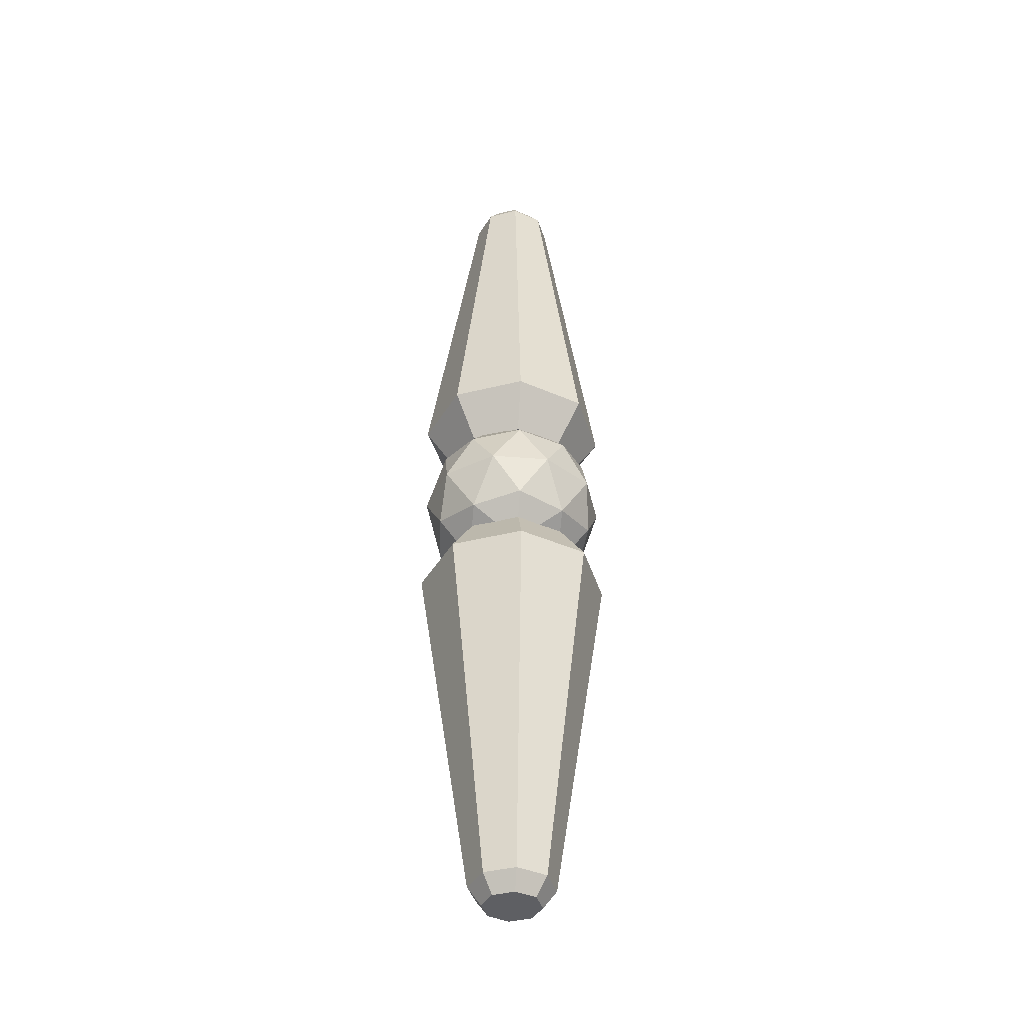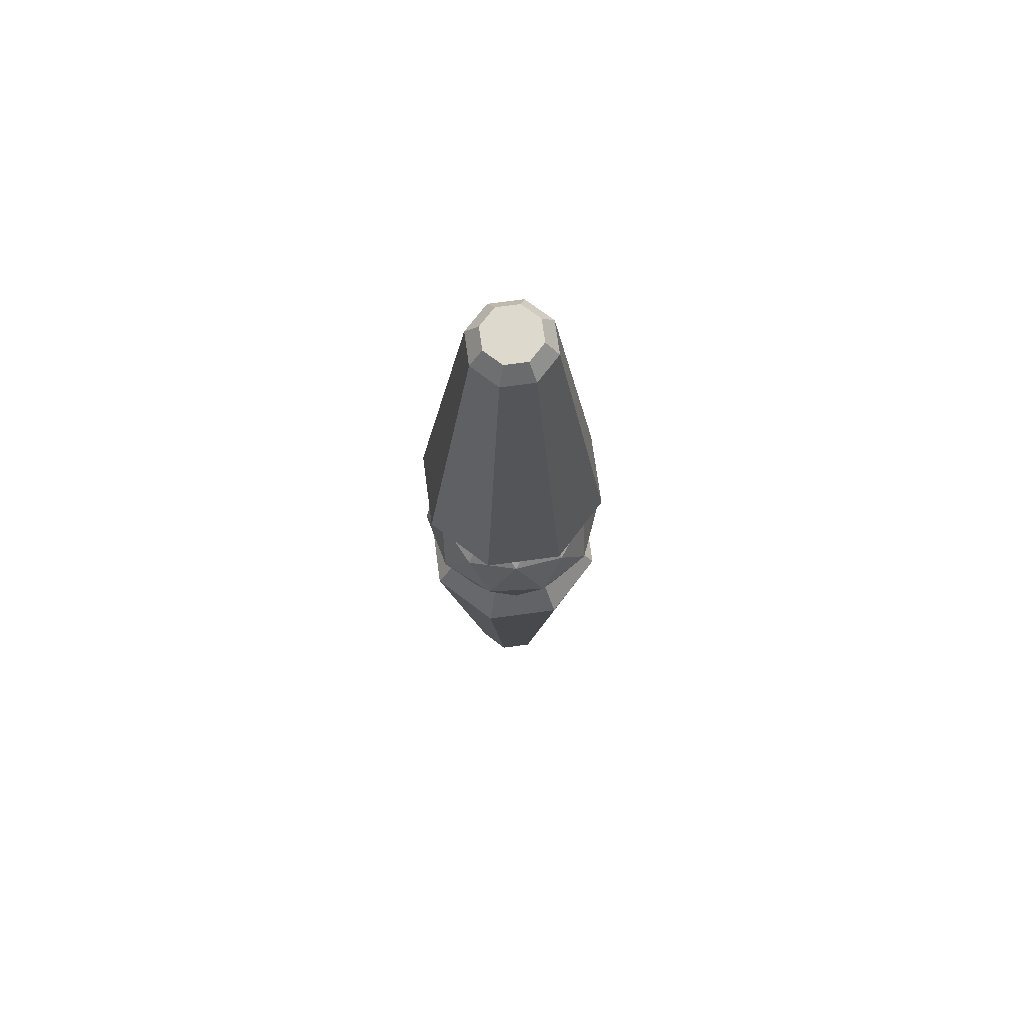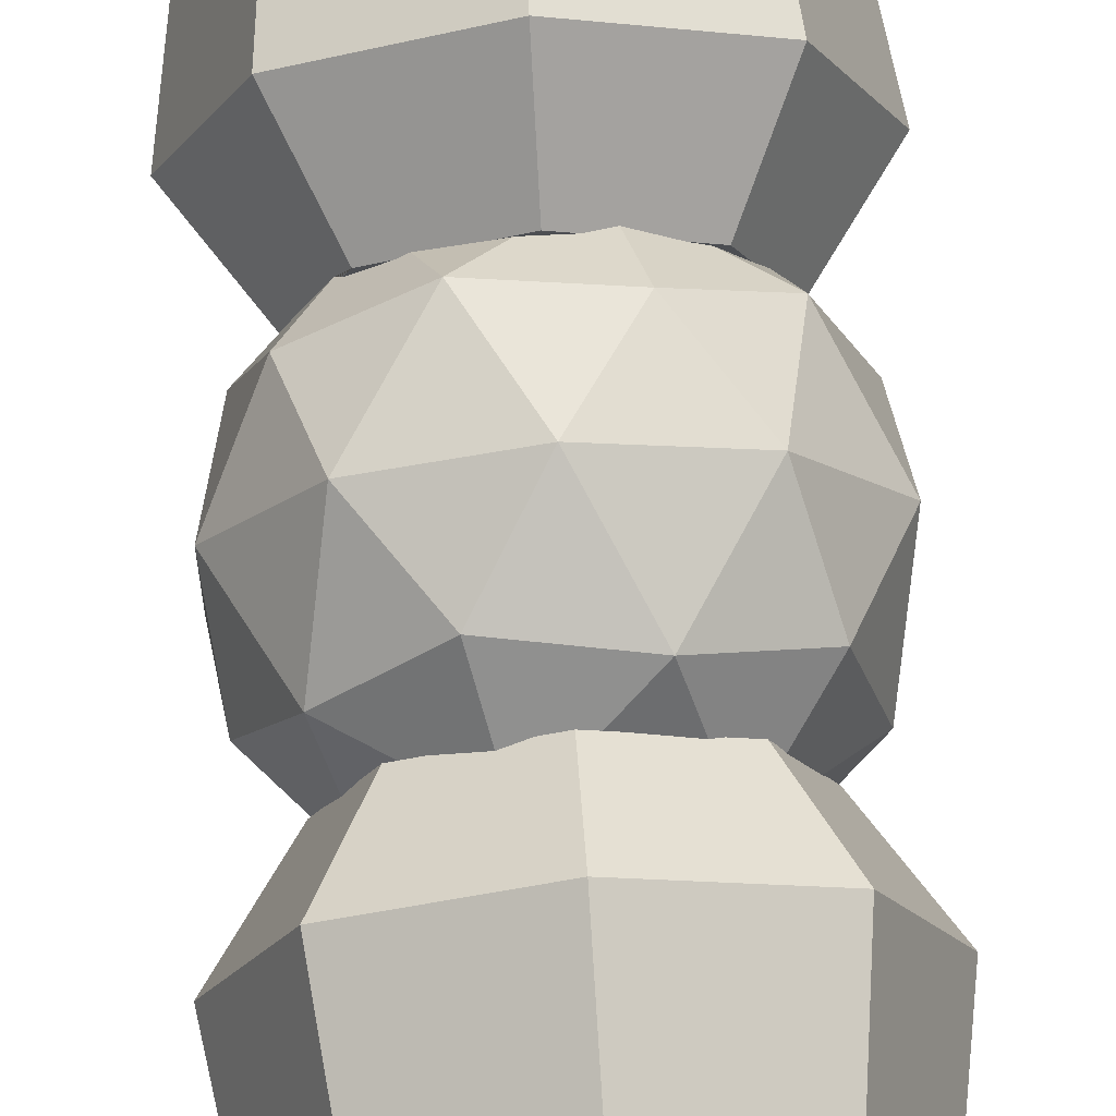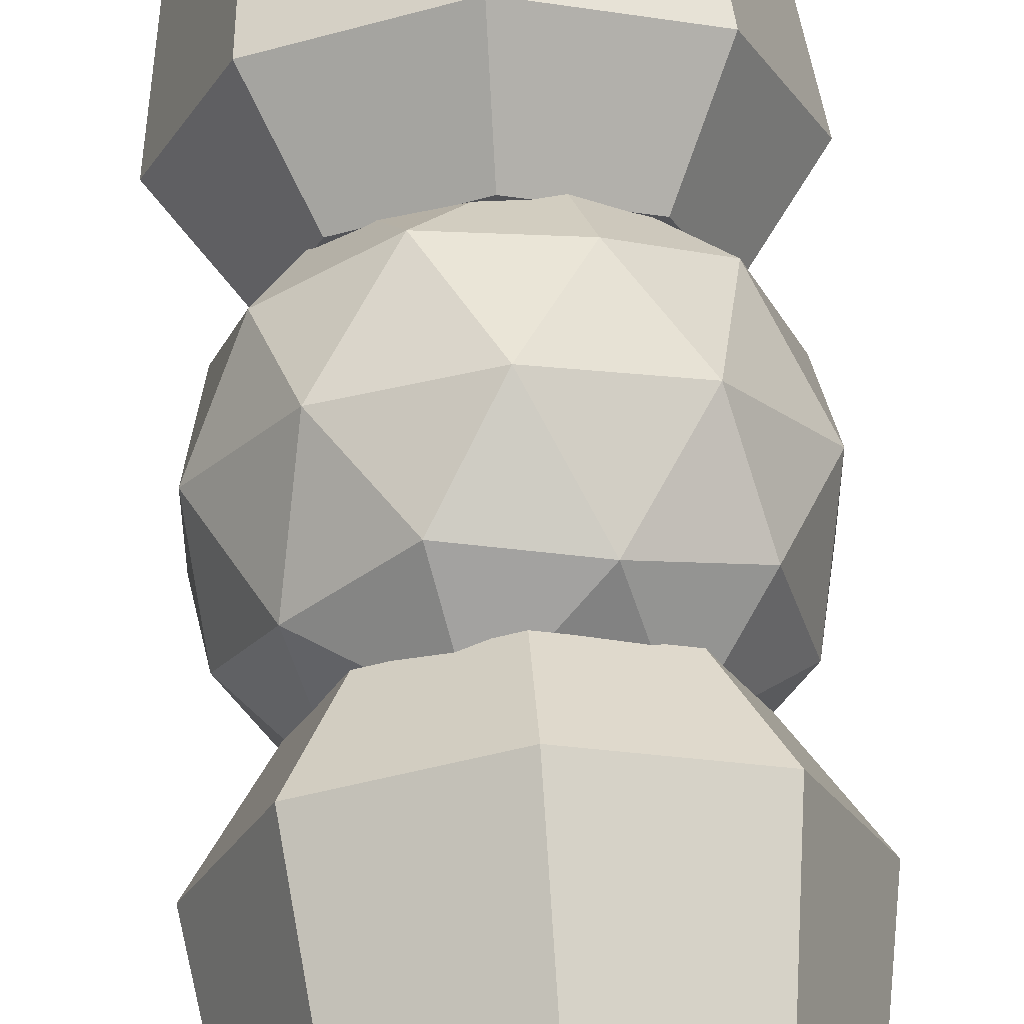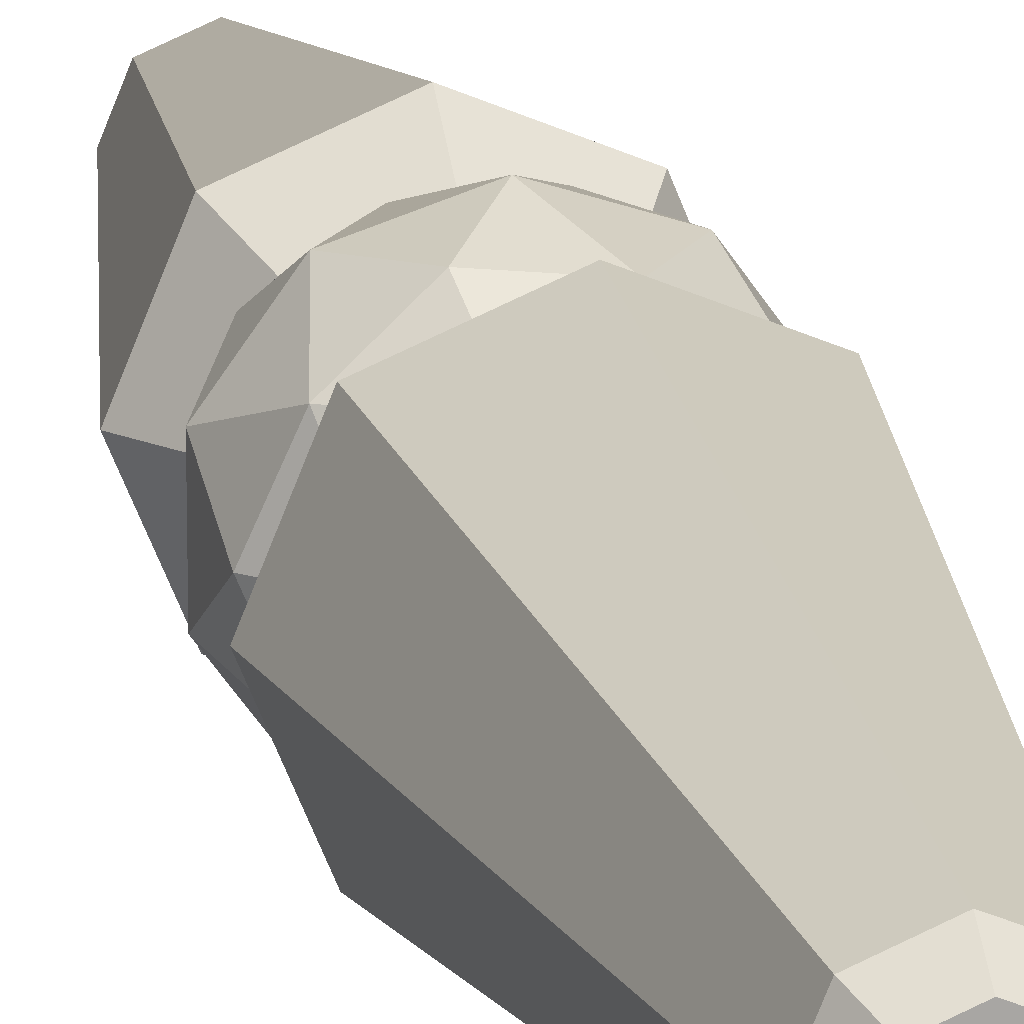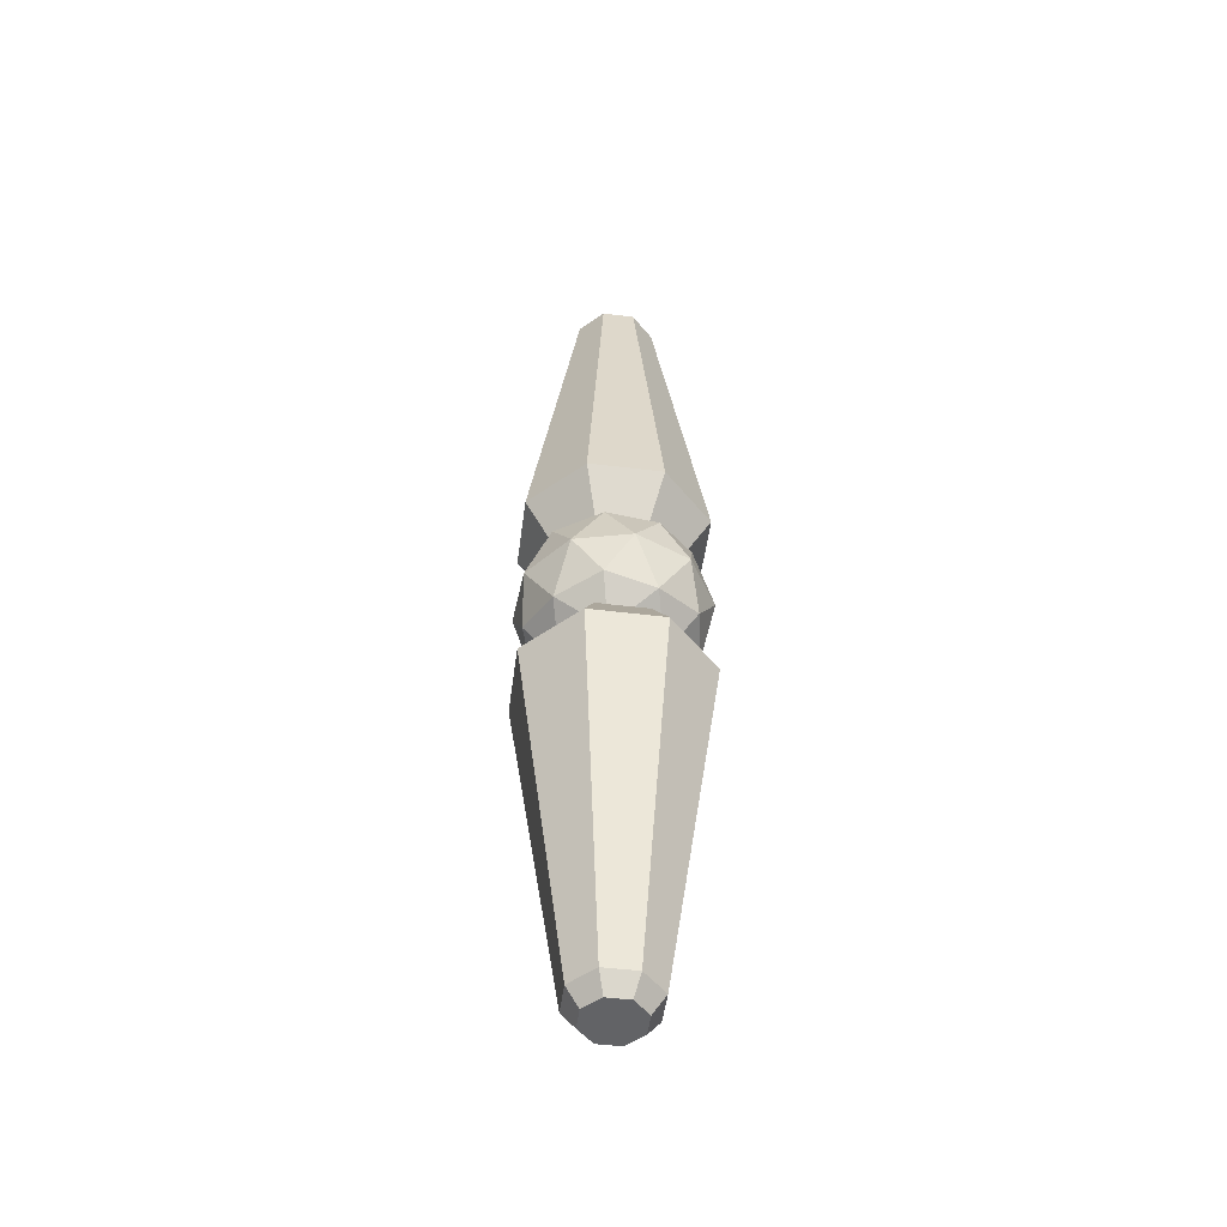
<metadata>
{"format":"obj","ext":"obj","renderer":"f3d","projection":"perspective","resolution":1024,"background":"white","views":[{"elev":-40.7,"azim":-95.7,"up":"+Y"},{"elev":71.9,"azim":-165.2,"up":"+Y"},{"elev":72.9,"azim":-3.7,"up":"+Z"},{"elev":65.9,"azim":176.2,"up":"+Z"},{"elev":15.8,"azim":168.0,"up":"+Z"},{"elev":-50.9,"azim":59.9,"up":"+Y"}]}
</metadata>
<code>
o Icosphere
v 0 -0.9212 -0.9609
v 0 0.9212 -0.9609
v 0.9901 -0.6119 0.7193
v 0.6795 0.9212 -0.6795
v 0.6795 -0.9212 -0.6795
v -0.6795 0.9212 -0.6795
v -0.3782 -0.6119 1.164
v 0 1.567 -1.402
v -0.6795 -0.9212 -0.6795
v 0.9915 1.567 -0.9915
v -1.224 -0.6119 0
v 0 6.745 -0.6143
v 0 -1.567 -1.402
v -0.9915 1.567 -0.9915
v -0.3782 -0.6119 -1.164
v -1.402 1.567 -0
v 0.9915 -1.567 -0.9915
v -0.4344 6.745 -0.4344
v 0.9901 -0.6119 -0.7193
v -0.6143 6.745 -0
v -0.2979 7.004 -0.2979
v 0 -6.745 -0.6143
v -0.4212 7.004 0
v 0.3782 0.6119 1.164
v 0 7.004 -0.4212
v -0.9915 -1.567 -0.9915
v 0.2979 7.004 -0.2979
v -0.9901 0.6119 0.7193
v -1.402 -1.567 -0
v 0.4212 7.004 0
v -0.4344 -6.745 -0.4344
v 0.4344 6.745 -0.4344
v -0.9901 0.6119 -0.7193
v 0.6143 6.745 -0
v -0.6143 -6.745 -0
v 1.402 1.567 -0
v 0.3782 0.6119 -1.164
v 0.4344 6.745 0.4344
v -0.2979 -7.004 -0.2979
v 0.9915 1.567 0.9915
v 1.224 0.6119 0
v 0 6.745 0.6143
v -0.4212 -7.004 0
v 0.2979 7.004 0.2979
v 0 7.004 0.4212
v 0 -7.004 -0.4212
v -0.2979 7.004 0.2979
v 0.2979 -7.004 -0.2979
v -0.4344 6.745 0.4344
v -0.9915 1.567 0.9915
v 0.3597 -0.7194 1.107
v 0.4212 -7.004 0
v 0 1.567 1.402
v -0.6795 0.9212 0.6795
v 1.164 -0.7194 0
v 0 0.9212 0.9609
v 0.4344 -6.745 -0.4344
v 0.6143 -6.745 -0
v -0.9609 0.9212 -0
v 1.402 -1.567 -0
v 0.6795 0.9212 0.6795
v -0.9416 -0.7194 0.6841
v 0.9609 0.9212 -0
v 0.4344 -6.745 0.4344
v 0.9915 -1.567 0.9915
v 0 -6.745 0.6143
v -0.9416 -0.7194 -0.6841
v 0.3597 -0.7194 -1.107
v 0.2979 -7.004 0.2979
v 1.301 0 0.4228
v 0 -7.004 0.4212
v 1.301 0 -0.4228
v -0.2979 -7.004 0.2979
v 0 0 1.368
v -0.4344 -6.745 0.4344
v 0.8043 0 1.107
v -0.9915 -1.567 0.9915
v -1.301 0 0.4228
v 0 -1.567 1.402
v -0.8043 0 1.107
v -0.6795 -0.9212 0.6795
v -0.8043 0 -1.107
v 0 -0.9212 0.9609
v -1.301 0 -0.4228
v -0.9609 -0.9212 -0
v 0.8043 0 -1.107
v 0.6795 -0.9212 0.6795
v 0.9609 -0.9212 -0
v 0 0 -1.368
v 0.9416 0.7194 0.6841
v -0.3597 0.7194 1.107
v -1.164 0.7194 0
v -0.3597 0.7194 -1.107
v 0.9416 0.7194 -0.6841
v 0.8848 -0.9326 0.2028
v 0.7481 -0.9392 0.5435
v 0.5272 -0.9212 -0.7426
v 0.4671 -0.9342 -0.7764
v 0.7168 -0.9212 -0.5893
v 0.7481 -0.9392 -0.5435
v 0.09551 -0.9212 -0.915
v 0.1665 -0.9212 -0.892
v -0.1401 -0.9212 -0.9029
v -0.2816 -0.9539 -0.8667
v -0.6151 -0.9212 -0.6841
v -0.5221 -0.9212 -0.7447
v -0.7604 -0.9212 -0.4842
v -0.8313 -0.9401 -0.3444
v -0.9047 -0.9212 -0.1358
v -0.9412 -0.9212 0
v -0.9047 -0.9212 0.1358
v -0.8313 -0.9401 0.3444
v -0.7604 -0.9212 0.4842
v -0.6151 -0.9212 0.6841
v -0.5221 -0.9212 0.7447
v -0.2816 -0.9539 0.8667
v 0.8848 -0.9326 -0.2028
v 0.8998 -0.9212 -0.1477
v 0.8998 -0.9212 0.1477
v 0.09551 -0.9212 0.915
v -0.1401 -0.9212 0.9029
v 0.1665 -0.9212 0.892
v 0.4671 -0.9342 0.7764
v 0.5272 -0.9212 0.7426
v 0.7168 -0.9212 0.5893
v 0.6151 0.9212 0.6841
v 0.5221 0.9212 0.7447
v 0.2816 0.9539 0.8667
v -0.7168 0.9212 0.5893
v -0.7481 0.9392 0.5435
v -0.4671 0.9342 0.7764
v -0.5272 0.9212 0.7426
v -0.8848 0.9326 -0.2028
v -0.7481 0.9392 -0.5435
v -0.09551 0.9212 -0.915
v 0.1401 0.9212 -0.9029
v 0.2816 0.9539 -0.8667
v 0.8313 0.9401 -0.3444
v 0.9047 0.9212 -0.1358
v 0.9412 0.9212 0
v 0.6151 0.9212 -0.6841
v 0.7604 0.9212 -0.4842
v 0.5221 0.9212 -0.7447
v -0.1665 0.9212 -0.892
v -0.4671 0.9342 -0.7764
v -0.7168 0.9212 -0.5893
v -0.5272 0.9212 -0.7426
v -0.8998 0.9212 0.1477
v -0.8998 0.9212 -0.1477
v -0.8848 0.9326 0.2028
v -0.1665 0.9212 0.892
v -0.09551 0.9212 0.915
v 0.1401 0.9212 0.9029
v 0.8313 0.9401 0.3444
v 0.7604 0.9212 0.4842
v 0.9047 0.9212 0.1358
f 95 55 3 96
f 3 55 70
f 7 51 74
f 11 62 78
f 15 67 82
f 19 68 86
f 3 70 76
f 7 74 80
f 11 78 84
f 15 82 89
f 19 86 72
f 128 24 90 126 127
f 130 28 91 131 132 129
f 33 92 133 134
f 37 93 135 136 137
f 140 41 94 138 139
f 138 94 141 142
f 143 141 94 37 137
f 144 135 93 145
f 147 145 93 33 134 146
f 92 150 148 149 133
f 92 28 130 150
f 131 91 152 151
f 152 91 24 128 153
f 126 90 154 155
f 154 90 41 140 156
f 72 94 41
f 72 86 94
f 86 37 94
f 89 93 37
f 89 82 93
f 82 33 93
f 84 92 33
f 84 78 92
f 78 28 92
f 80 91 28
f 80 74 91
f 74 24 91
f 76 90 24
f 76 70 90
f 70 41 90
f 86 89 37
f 86 68 89
f 68 15 89
f 82 84 33
f 82 67 84
f 67 11 84
f 78 80 28
f 78 62 80
f 62 7 80
f 74 76 24
f 74 51 76
f 51 3 76
f 70 72 41
f 70 55 72
f 55 19 72
f 98 68 19 100 99 97
f 101 68 98 102
f 104 15 68 101 103
f 105 67 15 104 106
f 67 105 107 108
f 110 11 67 108 109
f 112 62 11 110 111
f 114 62 112 113
f 116 7 62 114 115
f 100 19 55 117
f 118 117 55 95 119
f 121 120 51 7 116
f 51 120 122 123
f 125 96 3 51 123 124
f 98 97 5 17 13 1 102
f 105 106 9 107
f 1 103 101 102
f 85 111 110 109
f 113 81 115 114
f 124 87 125
f 83 122 120 121
f 118 119 88
f 5 97 99
f 104 103 1 13 26 9 106
f 13 17 57 22
f 26 13 22 31
f 107 9 26 29 85 109 108
f 29 26 31 35
f 43 35 31 39
f 39 31 22 46
f 73 43 39 46 48 52 69 71
f 46 22 57 48
f 48 57 58 52
f 17 60 58 57
f 60 65 64 58
f 52 58 64 69
f 65 79 66 64
f 69 64 66 71
f 71 66 75 73
f 73 75 35 43
f 79 77 75 66
f 77 29 35 75
f 115 81 77 79 83 121 116
f 112 111 85 29 77 81 113
f 122 83 79 65 87 124 123
f 96 125 87 65 60 88 119 95
f 117 118 88 60 17 5 99 100
f 8 10 4 143 137 136 2
f 141 143 4 142
f 144 2 136 135
f 155 61 127 126
f 140 139 63 156
f 132 54 129
f 56 151 152 153
f 59 149 148
f 146 6 147
f 14 8 2 144 145 147 6
f 8 12 32 10
f 14 18 12 8
f 16 14 6 146 134 133 149 59
f 16 20 18 14
f 23 21 18 20
f 21 25 12 18
f 45 44 30 27 25 21 23 47
f 25 27 32 12
f 27 30 34 32
f 10 32 34 36
f 36 34 38 40
f 30 44 38 34
f 40 38 42 53
f 44 45 42 38
f 45 47 49 42
f 47 23 20 49
f 53 42 49 50
f 50 49 20 16
f 53 50 54 132 131 151 56
f 54 50 16 59 148 150 130 129
f 127 61 40 53 56 153 128
f 36 40 61 155 154 156 63
f 142 4 10 36 63 139 138

</code>
